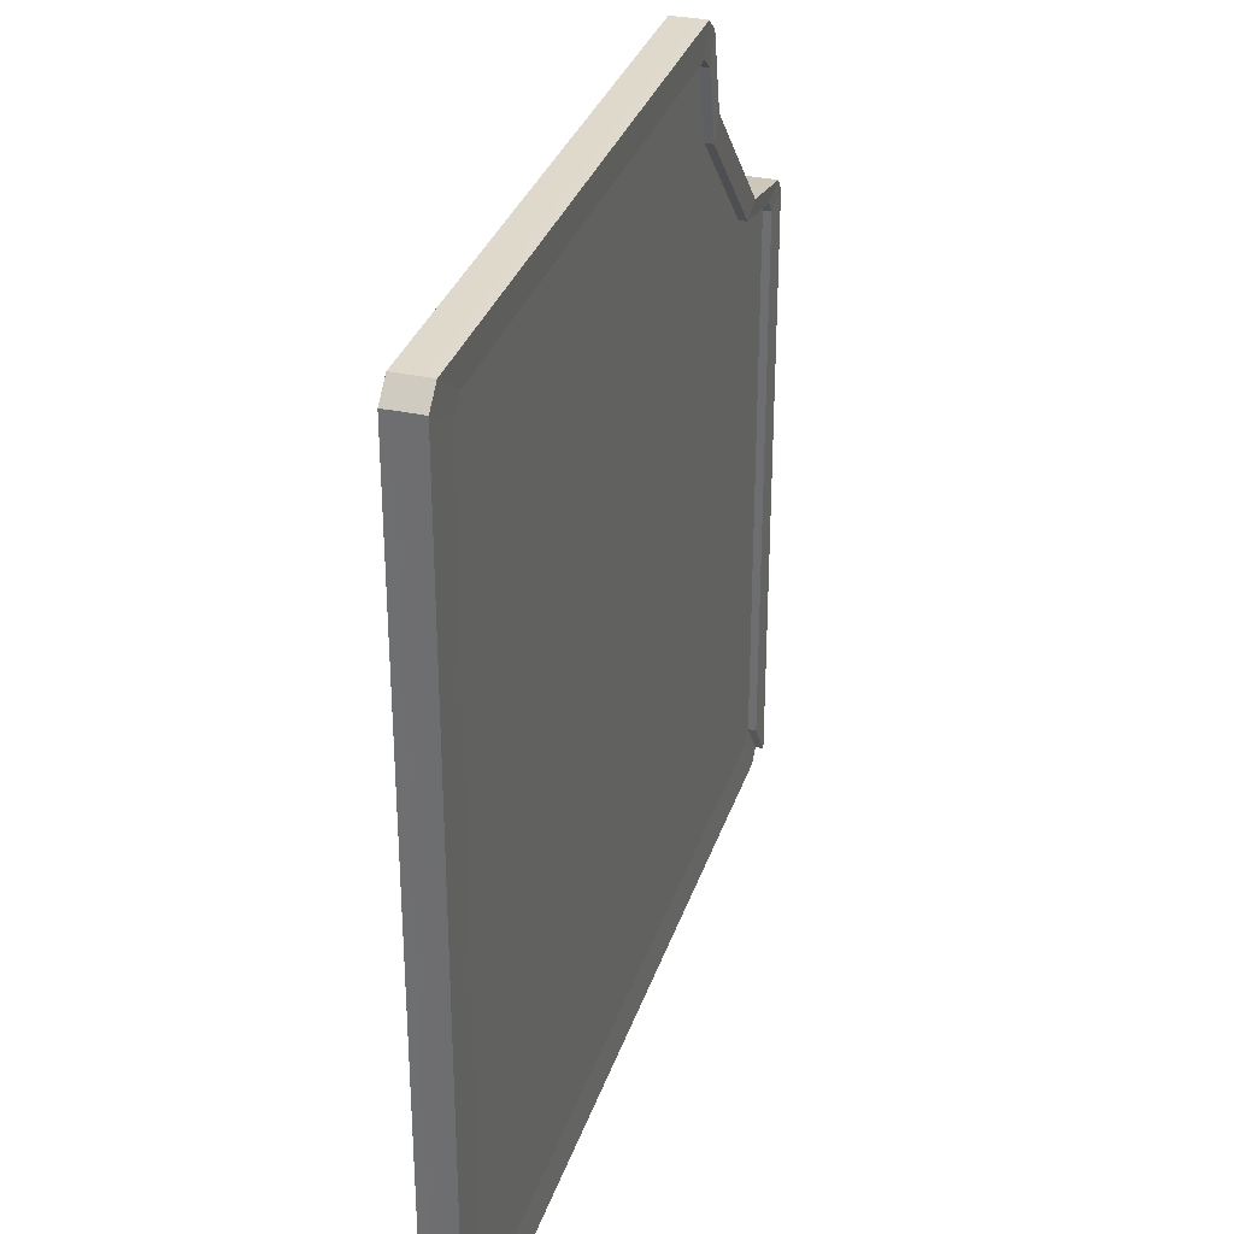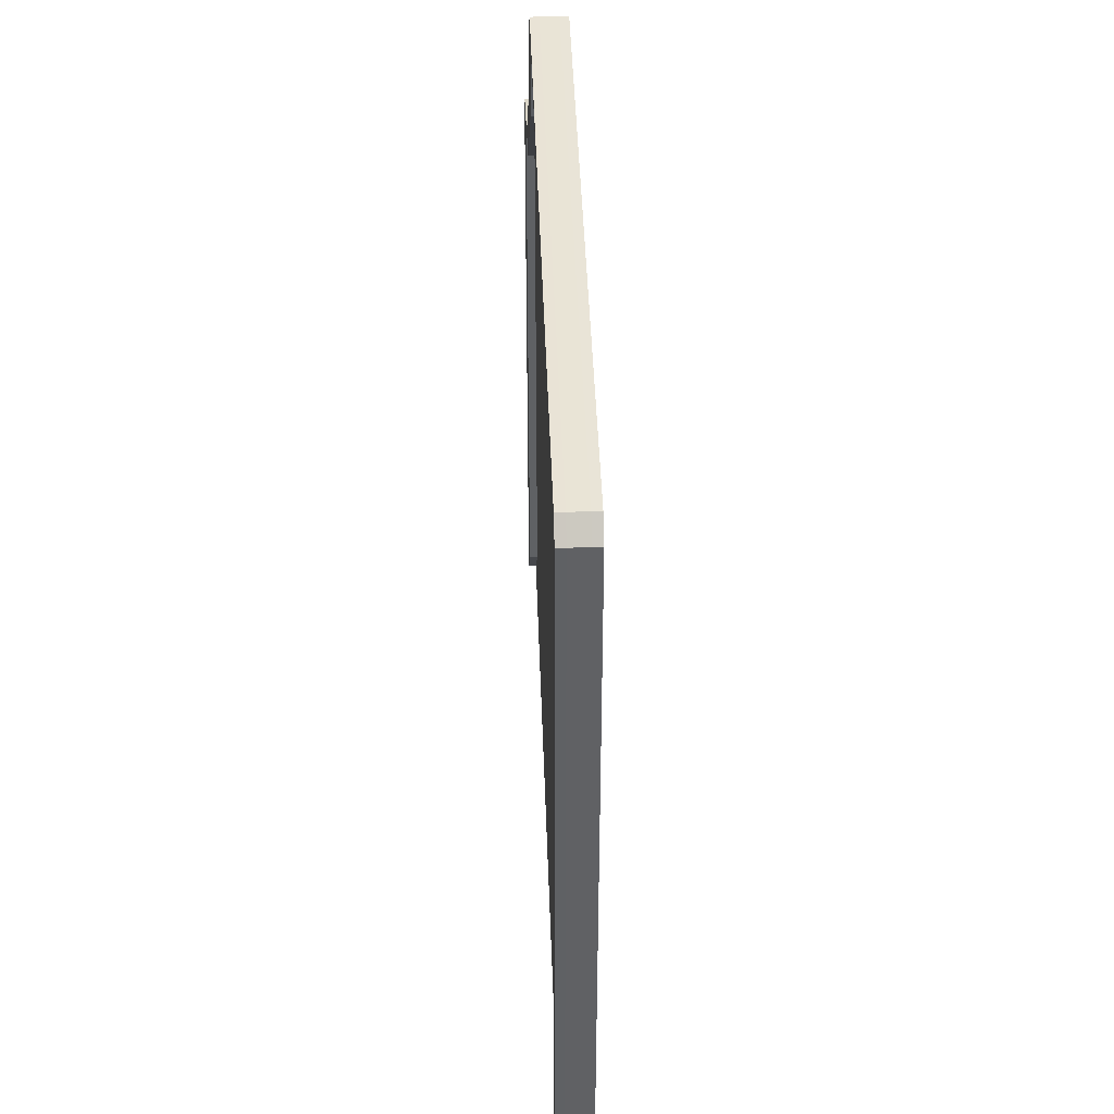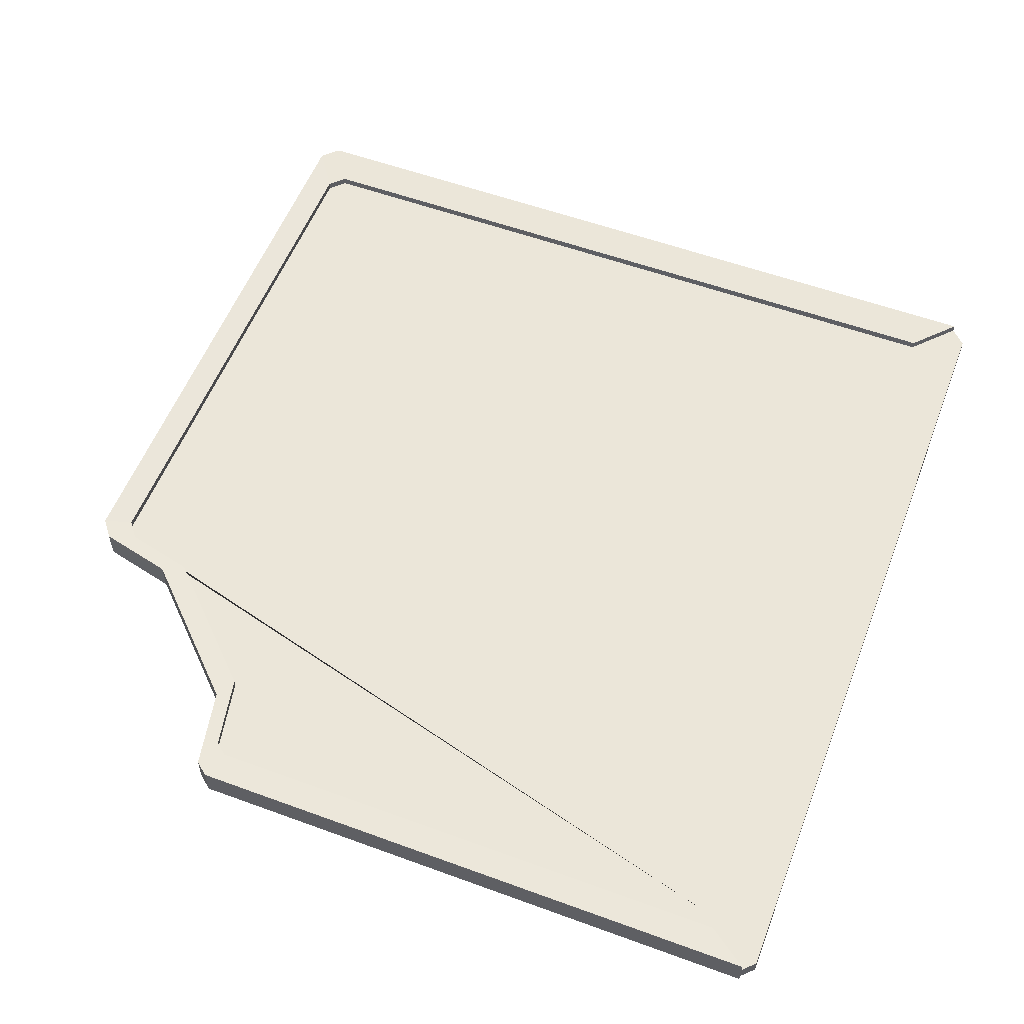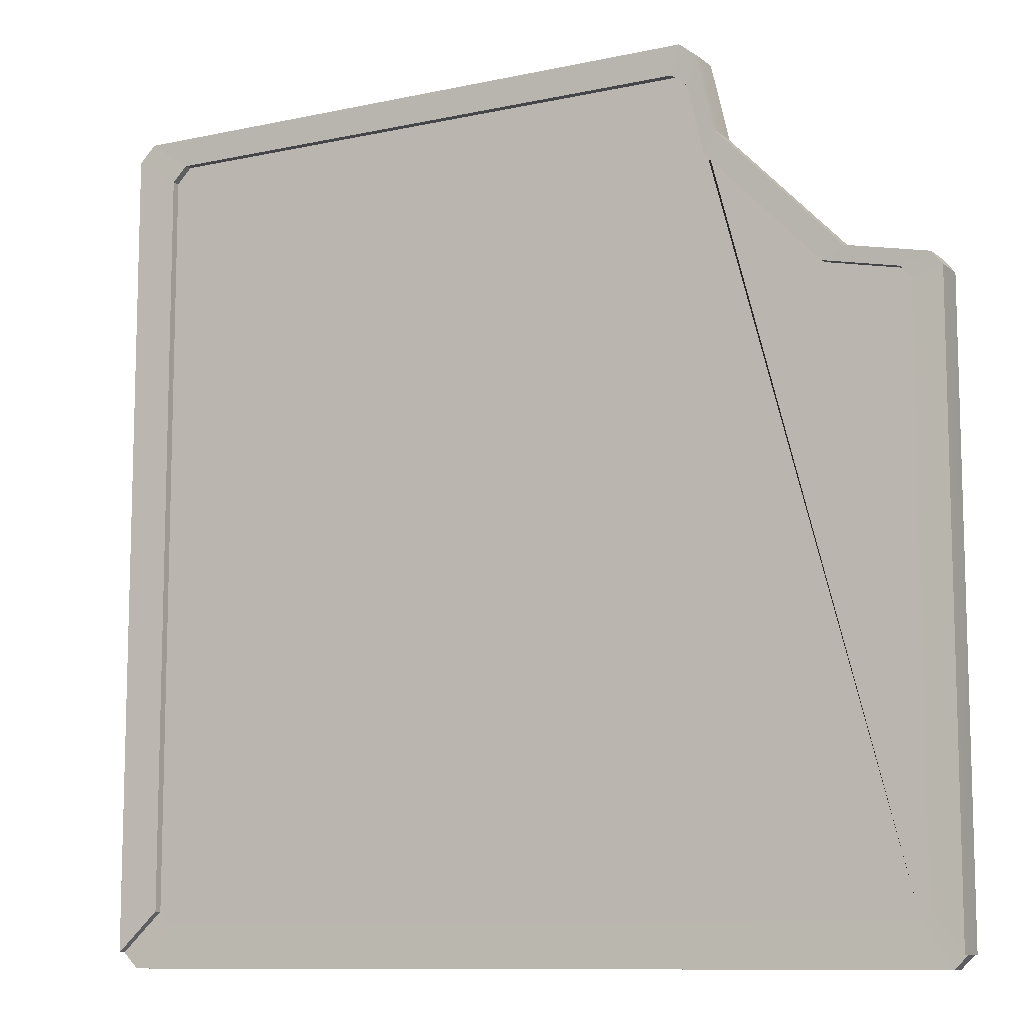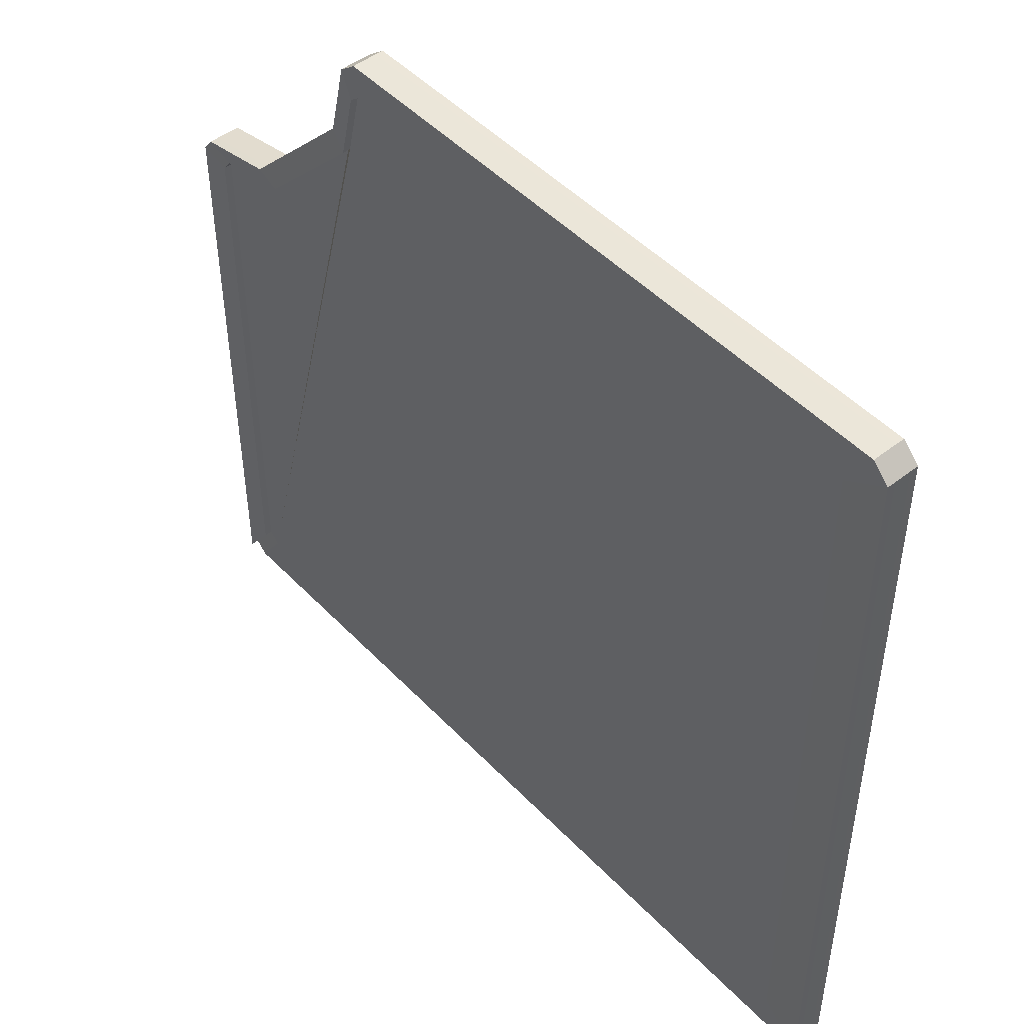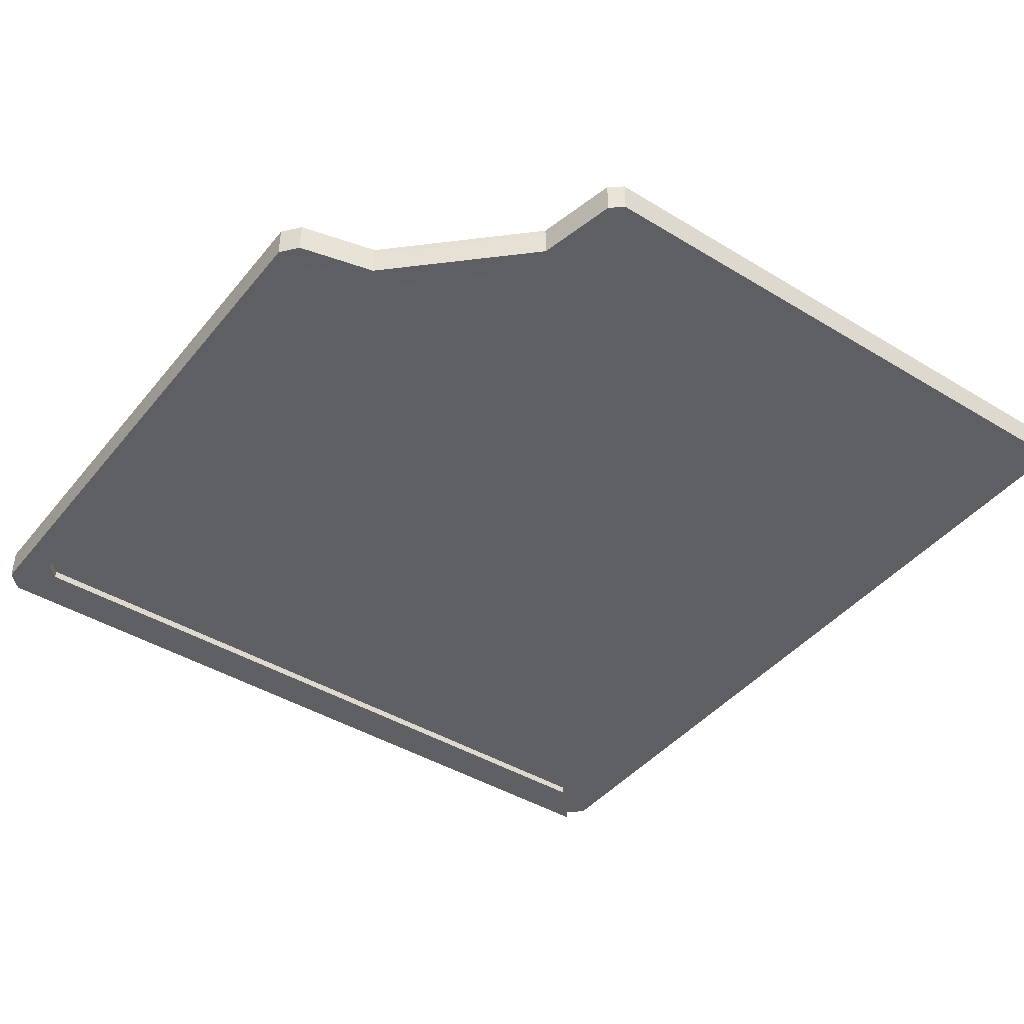
<metadata>
{"format":"obj","ext":"obj","renderer":"f3d","projection":"perspective","resolution":1024,"background":"white","views":[{"elev":32.3,"azim":106.9,"up":"+Y"},{"elev":42.5,"azim":88.1,"up":"+Y"},{"elev":56.1,"azim":-69.0,"up":"+Z"},{"elev":-10.2,"azim":-151.0,"up":"+Y"},{"elev":48.3,"azim":48.9,"up":"+Y"},{"elev":-42.8,"azim":-125.9,"up":"+Z"}]}
</metadata>
<code>
o Куб
v -0.1525 1.121 -0.004647
v 0.1927 1.476 -0.004647
v 0.2431 1.69 -0.004647
v 0.2923 1.729 -0.004647
v -0.4085 1.037 -0.004647
v -0.3781 1.074 -0.004647
v -0.3747 -0.6571 -0.004647
v -0.4085 -0.6233 -0.004647
v 2.045 -0.6129 -0.004647
v 2.001 -0.6571 -0.004647
v 1.999 1.729 -0.004647
v 2.045 1.682 -0.004647
v 0.1571 1.541 -0.006715
v -0.219 1.154 -0.006715
v 0.2656 1.816 -0.006715
v 0.212 1.774 -0.006715
v -0.4648 1.103 -0.006715
v -0.4979 1.063 -0.006715
v -0.4979 -0.746 -0.006715
v -0.4611 -0.7828 -0.006715
v 2.127 -0.7828 -0.006715
v 2.175 -0.7347 -0.006715
v 2.175 1.766 -0.006715
v 2.125 1.816 -0.006715
v -0.219 1.154 0.01847
v 0.1571 1.541 0.01847
v 0.2656 1.816 0.01847
v 0.212 1.774 0.01847
v -0.4979 1.063 0.01847
v -0.4648 1.103 0.01847
v -0.4611 -0.7828 0.01847
v -0.4979 -0.746 0.01847
v 2.127 -0.7828 0.01847
v 2.175 -0.7347 0.01847
v 2.125 1.816 0.01847
v 2.175 1.766 0.01847
v 0.1929 1.476 -0.02879
v -0.1523 1.121 -0.02879
v -0.4646 1.103 -0.03086
v -0.3779 1.074 -0.02879
v 0.2926 1.728 -0.02879
v 0.2433 1.689 -0.02879
v -0.4082 1.036 -0.02879
v -0.4977 1.062 -0.03086
v 2.125 1.816 -0.03086
v 1.999 1.728 -0.02879
v 0.2658 1.816 -0.03086
v -0.4082 -0.6237 -0.02879
v 2.045 -0.6132 -0.02879
v 2.175 -0.735 -0.03086
v 2.045 1.682 -0.02879
v 0.2122 1.773 -0.03086
v 0.1573 1.541 -0.03086
v -0.2188 1.154 -0.03086
v -0.4977 -0.7464 -0.03086
v 2.175 1.765 -0.03086
v -0.1525 1.121 0.04159
v 0.1927 1.476 0.04159
v 0.2431 1.69 0.04159
v 0.2923 1.729 0.04159
v -0.4085 1.037 0.04159
v -0.3781 1.074 0.04159
v -0.3747 -0.6571 0.04159
v -0.4085 -0.6233 0.04159
v 2.045 -0.6129 0.04159
v 2.001 -0.6571 0.04159
v 1.999 1.729 0.04159
v 2.045 1.682 0.04159
v 0.1571 1.541 0.04366
v -0.219 1.154 0.04366
v 0.2656 1.816 0.04366
v 0.212 1.774 0.04366
v -0.4648 1.103 0.04366
v -0.4979 1.063 0.04366
v -0.4979 -0.746 0.04366
v -0.4611 -0.7828 0.04366
v 2.127 -0.7828 0.04366
v 2.175 -0.7347 0.04366
v 2.175 1.766 0.04366
v 2.125 1.816 0.04366
v 0.1929 1.476 0.06574
v -0.1523 1.121 0.06574
v -0.4646 1.103 0.0678
v -0.3779 1.074 0.06574
v 0.2926 1.728 0.06574
v 0.2433 1.689 0.06574
v -0.4082 1.036 0.06574
v -0.4977 1.062 0.0678
v 2.125 1.816 0.0678
v 1.999 1.728 0.06574
v 0.2658 1.816 0.0678
v -0.4082 -0.6237 0.06574
v 2.045 -0.6132 0.06574
v 2.175 -0.735 0.0678
v 2.045 1.682 0.06574
v 0.2122 1.773 0.0678
v 0.1573 1.541 0.0678
v -0.2188 1.154 0.0678
v -0.4977 -0.7464 0.0678
v 2.175 1.765 0.0678
f 7 8 5 6 1 2 3 4 11 12 9 10
f 7 10 21 20
f 3 2 37 42
f 11 4 41 46
f 10 9 22 21
f 8 19 55 48
f 27 15 16 28
f 28 16 13 26
f 25 14 17 30
f 32 29 18 19
f 33 21 22 34
f 18 17 39 44
f 5 8 48 43
f 4 3 42 41
f 13 16 52 53
f 16 15 47 52
f 1 6 40 38
f 8 7 20 19
f 24 15 27 35
f 24 35 36 23
f 20 21 33 31
f 20 31 32 19
f 18 29 30 17
f 14 25 26 13
f 22 23 36 34
f 40 43 44 39
f 46 41 47 45
f 42 37 53 52
f 49 51 56 50
f 51 46 45 56
f 41 42 52 47
f 43 48 55 44
f 37 38 54 53
f 38 40 39 54
f 9 12 51 49
f 24 23 56 45
f 17 14 54 39
f 6 5 43 40
f 14 13 53 54
f 22 9 49 50
f 15 24 45 47
f 23 22 50 56
f 2 1 38 37
f 12 11 46 51
f 19 18 44 55
f 63 66 65 68 67 60 59 58 57 62 61 64
f 63 76 77 66
f 59 86 81 58
f 67 90 85 60
f 66 77 78 65
f 64 92 99 75
f 27 28 72 71
f 28 26 69 72
f 25 30 73 70
f 32 75 74 29
f 33 34 78 77
f 74 88 83 73
f 61 87 92 64
f 60 85 86 59
f 69 97 96 72
f 72 96 91 71
f 57 82 84 62
f 64 75 76 63
f 80 35 27 71
f 80 79 36 35
f 76 31 33 77
f 76 75 32 31
f 74 73 30 29
f 70 69 26 25
f 78 34 36 79
f 84 83 88 87
f 90 89 91 85
f 86 96 97 81
f 93 94 100 95
f 95 100 89 90
f 85 91 96 86
f 87 88 99 92
f 81 97 98 82
f 82 98 83 84
f 65 93 95 68
f 80 89 100 79
f 73 83 98 70
f 62 84 87 61
f 70 98 97 69
f 78 94 93 65
f 71 91 89 80
f 79 100 94 78
f 58 81 82 57
f 68 95 90 67
f 75 99 88 74

</code>
